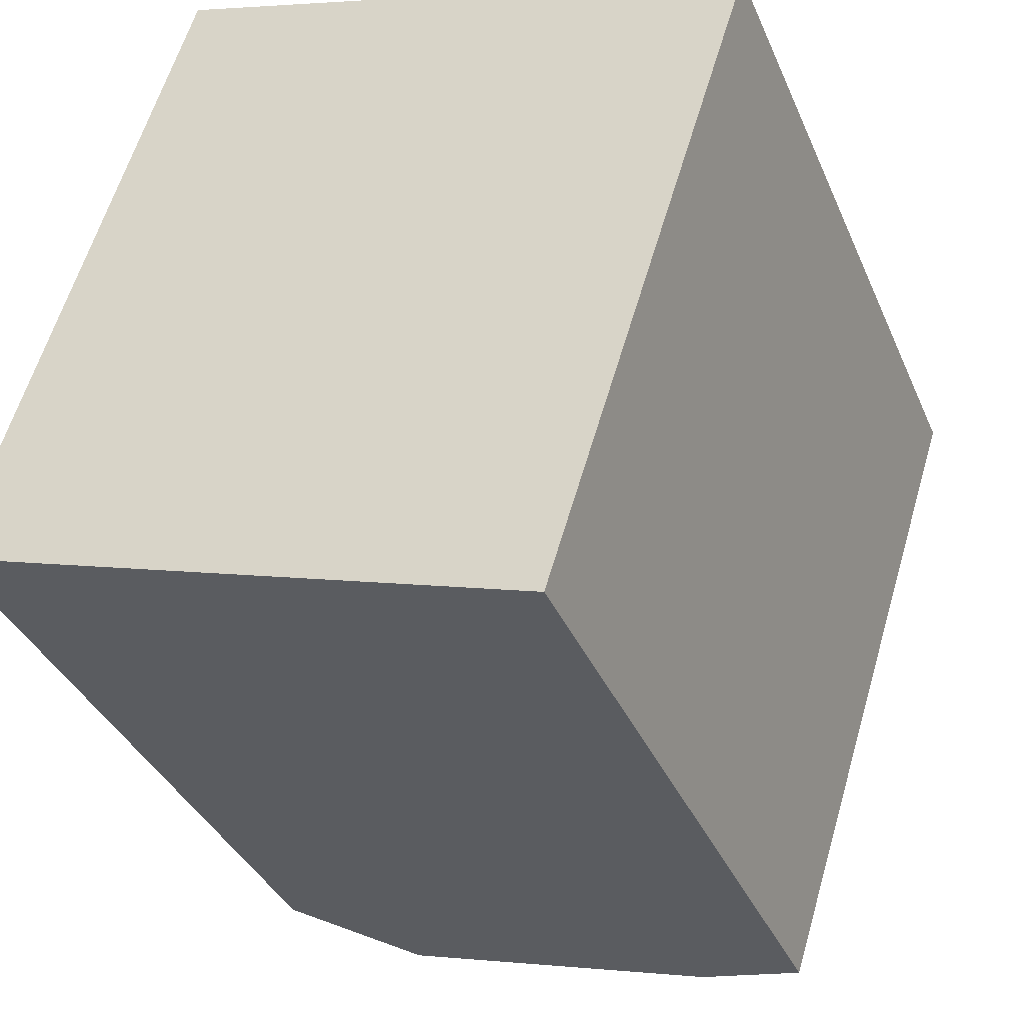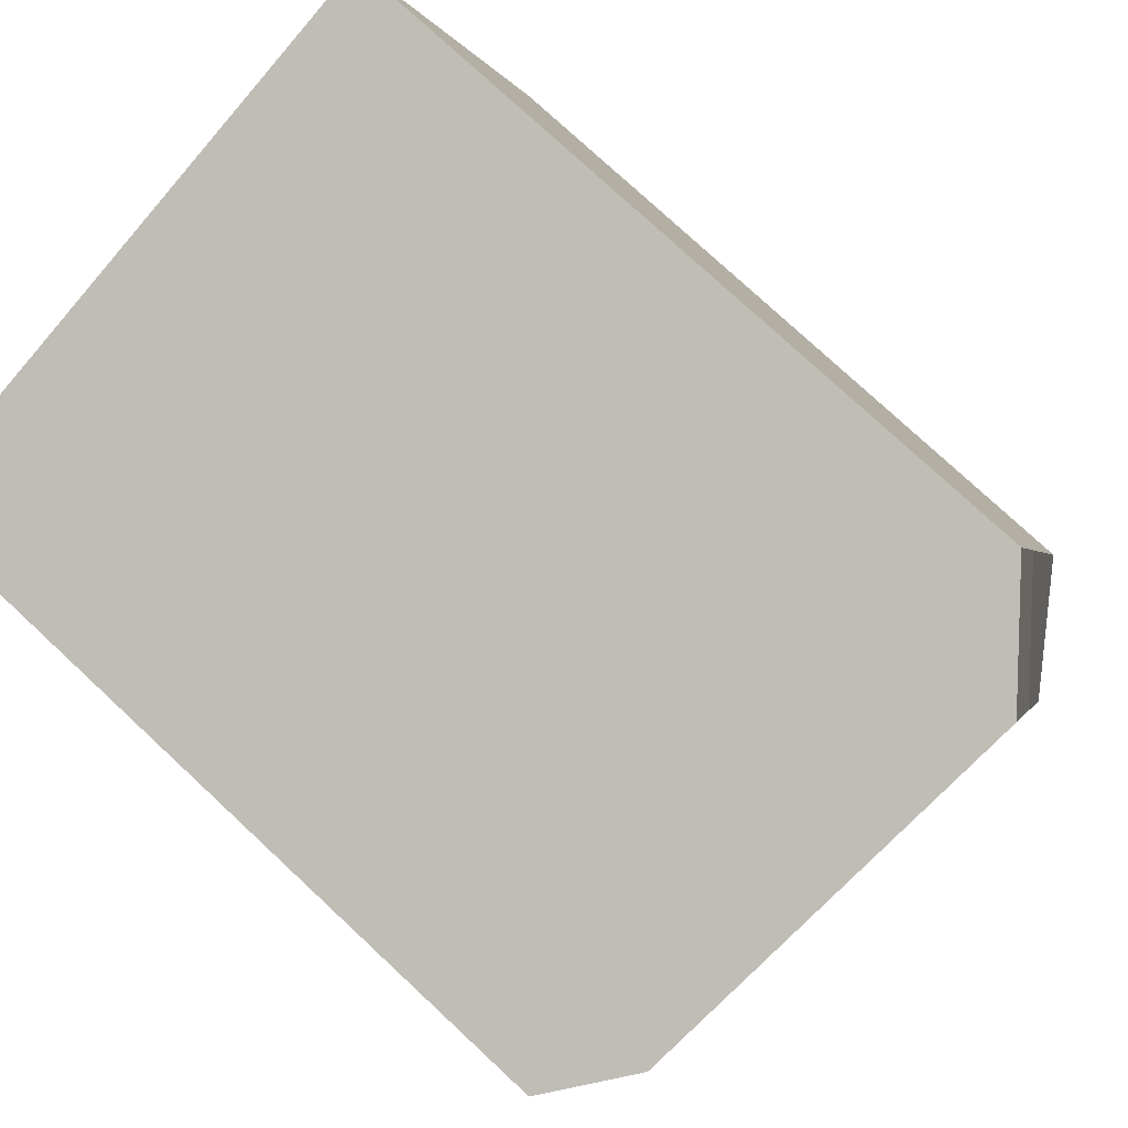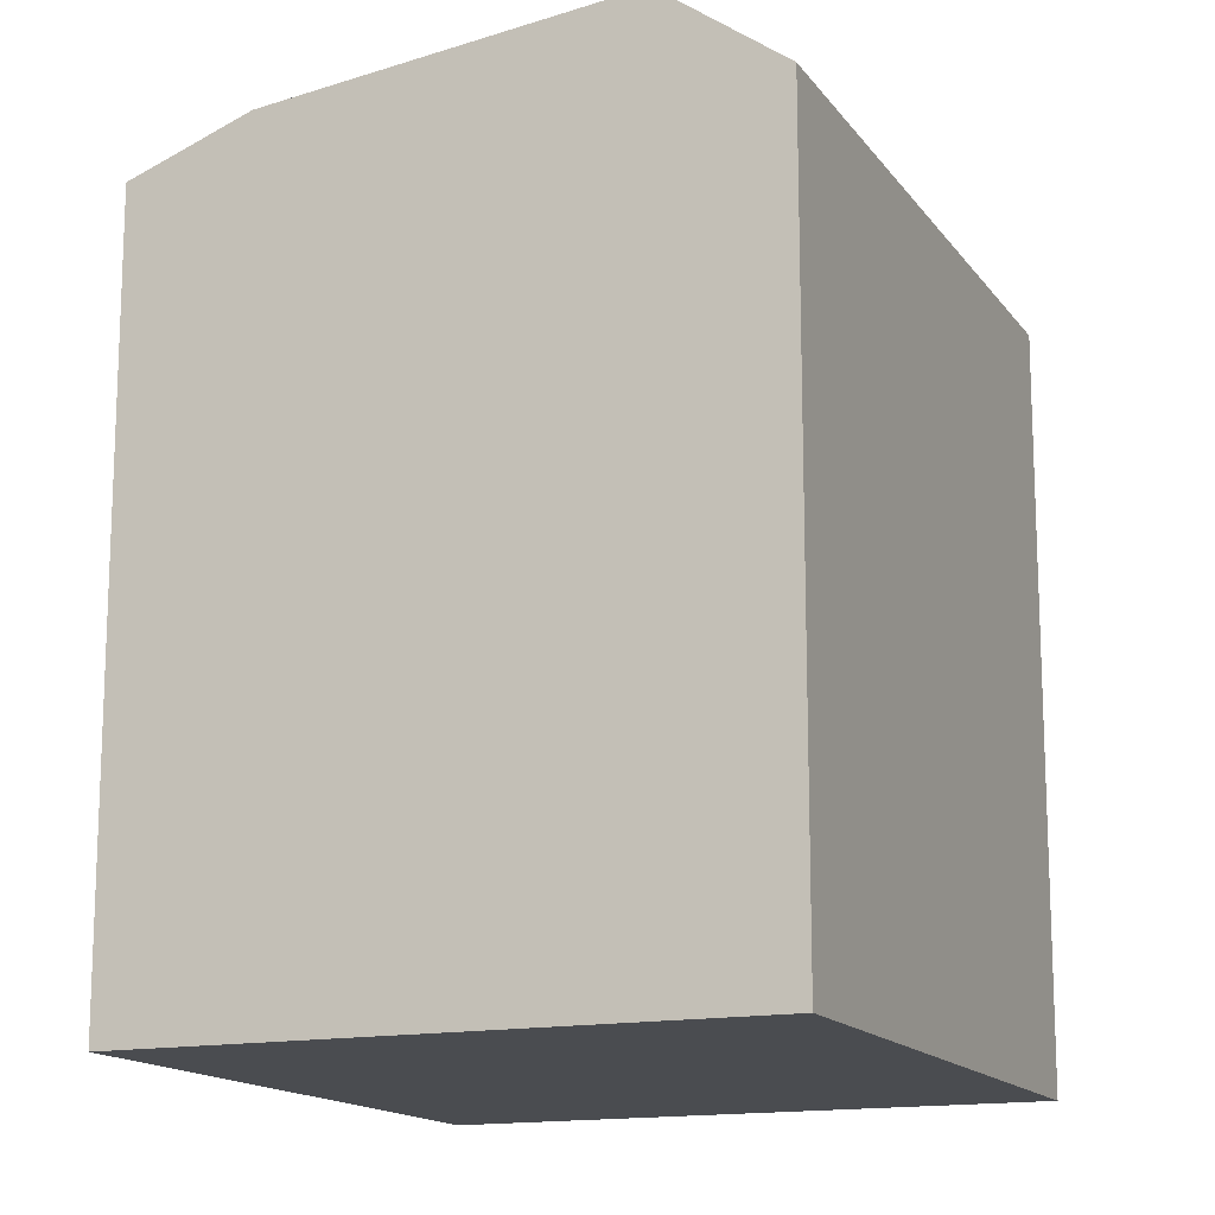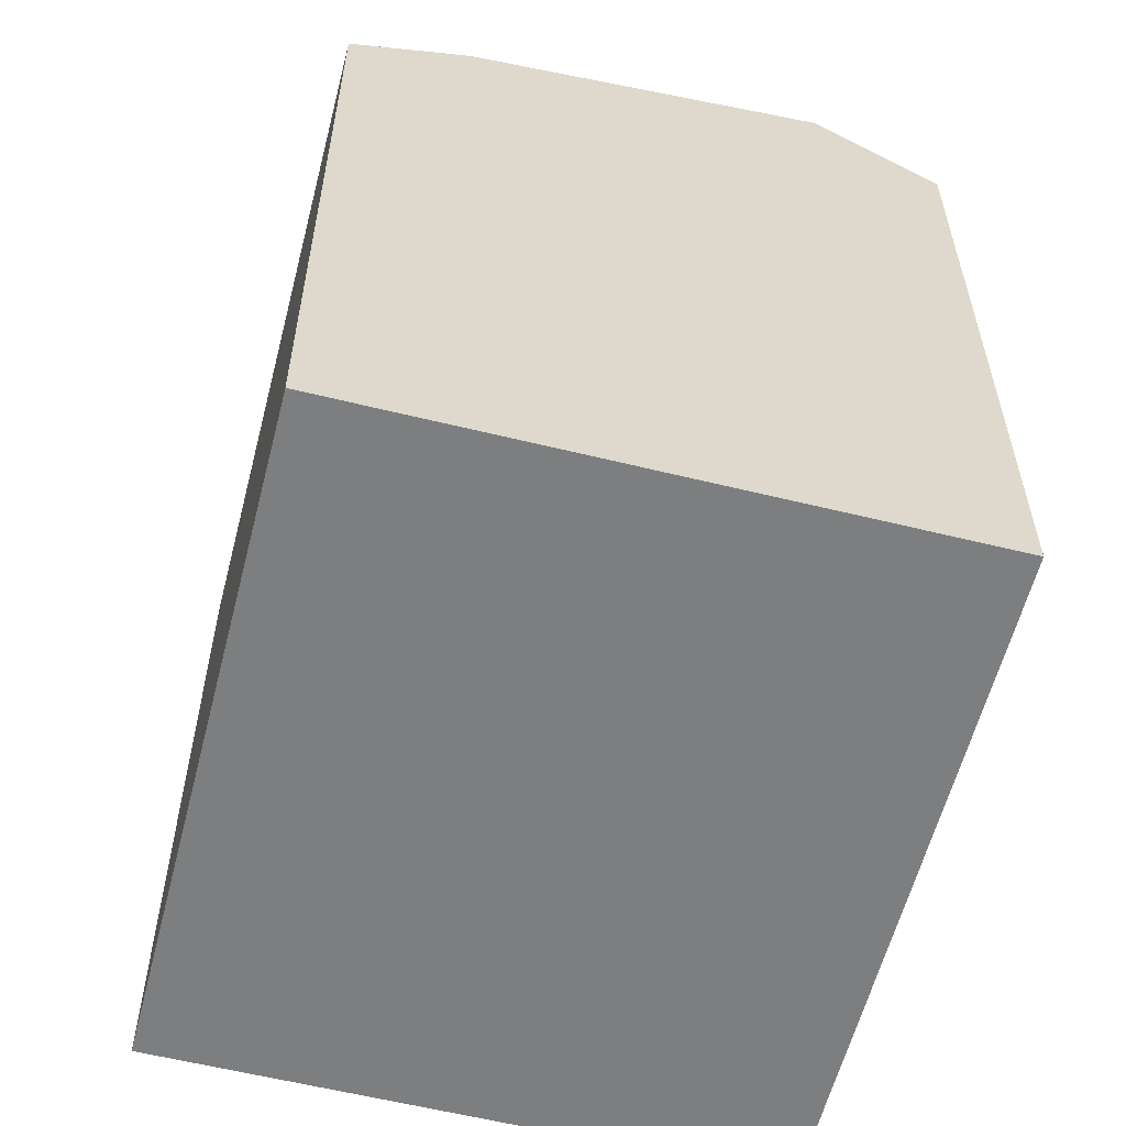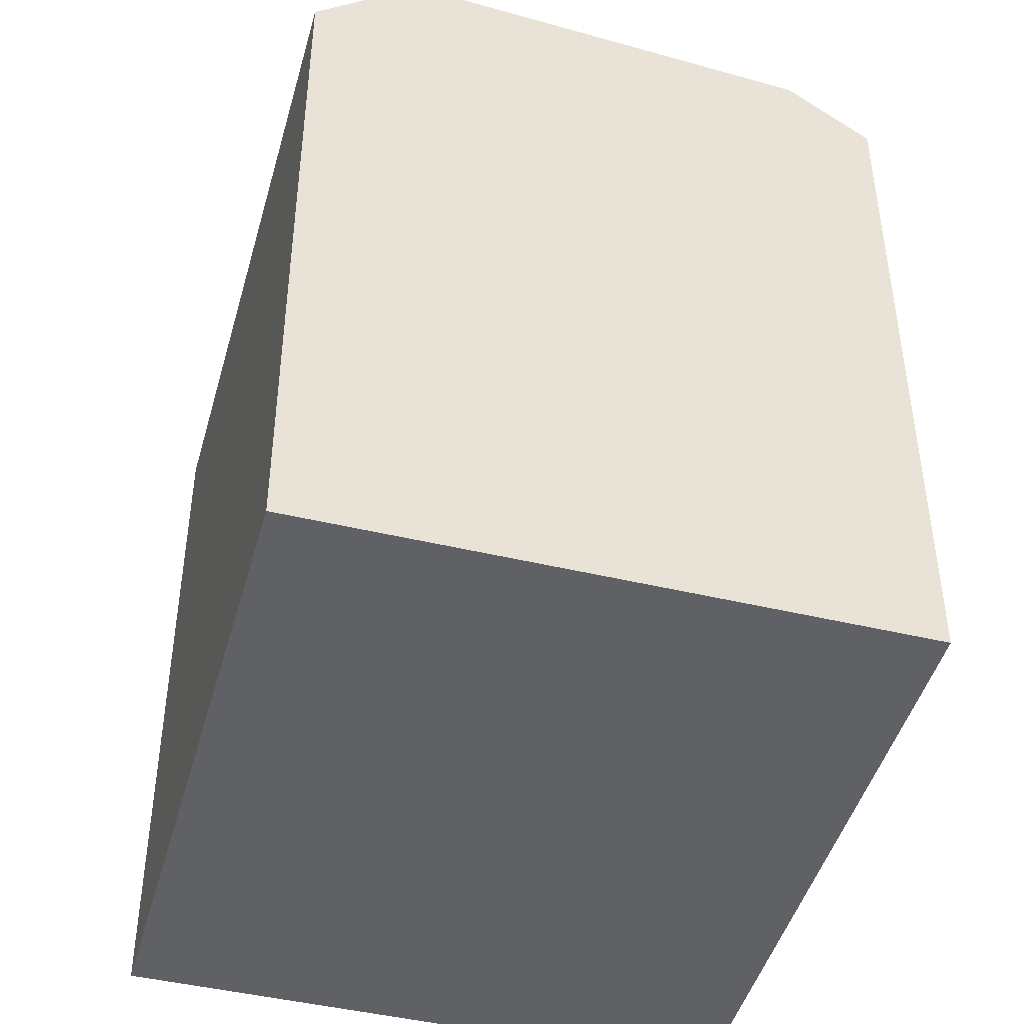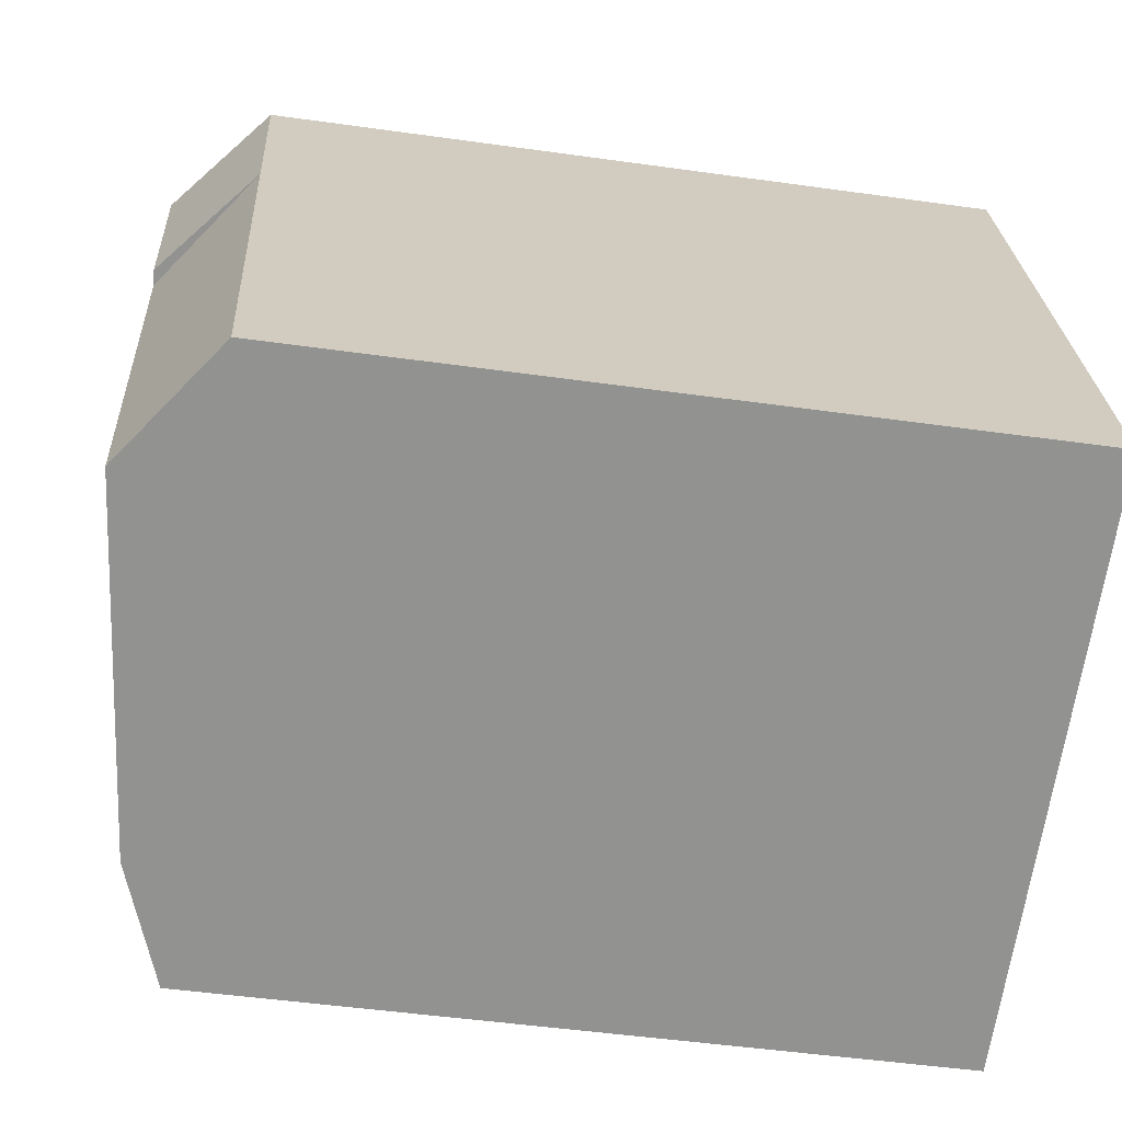
<metadata>
{"format":"obj","ext":"obj","renderer":"f3d","projection":"perspective","resolution":1024,"background":"white","views":[{"elev":-36.1,"azim":21.2,"up":"+Z"},{"elev":76.7,"azim":133.0,"up":"+Z"},{"elev":-14.9,"azim":-139.5,"up":"+Y"},{"elev":-59.3,"azim":-176.9,"up":"+Y"},{"elev":-45.8,"azim":2.1,"up":"+Y"},{"elev":-48.9,"azim":-98.9,"up":"+Z"}]}
</metadata>
<code>
v  6.823 22.06 10.76
v  12.34 20.9 -3.844
v  3.128 22.06 -0.9744
v  16.03 20.9 7.873
v  3.698 19.69 11.74
v  0.0004204 19.69 -0.0006231
v  18.68 21.25 12.95
v  19.12 19.69 6.904
v  16.98 21.25 7.575
v  20.82 19.69 12.28
v  8.118 22.09 16.26
v  6.424 22.09 10.88
v  5.392 19.69 17.12
v  15.43 19.69 -4.806
v  15.43 2.943e-16 -4.806
v  0 0 0
v  19.12 -4.228e-16 6.905
v  3.697 -7.188e-16 11.74
v  17.76 20.69 7.331
v  16.03 20.9 7.872
v  6.821 22.06 10.76
v  20.82 -7.522e-16 12.28
v  5.392 -1.048e-15 17.12
g defaultobject
f 1 2 3
f 2 1 4
f 5 3 6
f 3 5 1
f 7 8 9
f 8 7 10
f 11 9 12
f 9 11 7
f 13 12 5
f 12 13 11
f 4 14 2
f 14 4 8
f 6 15 16
f 15 6 14
f 14 6 3
f 14 3 2
f 15 8 17
f 8 15 14
f 5 16 18
f 16 5 6
f 19 20 8
f 9 21 19
f 21 5 12
f 17 10 22
f 10 17 8
f 10 23 22
f 23 10 13
f 13 10 7
f 13 7 11
f 13 18 23
f 18 13 5
f 15 18 16
f 18 15 17
f 17 23 18
f 23 17 22

</code>
